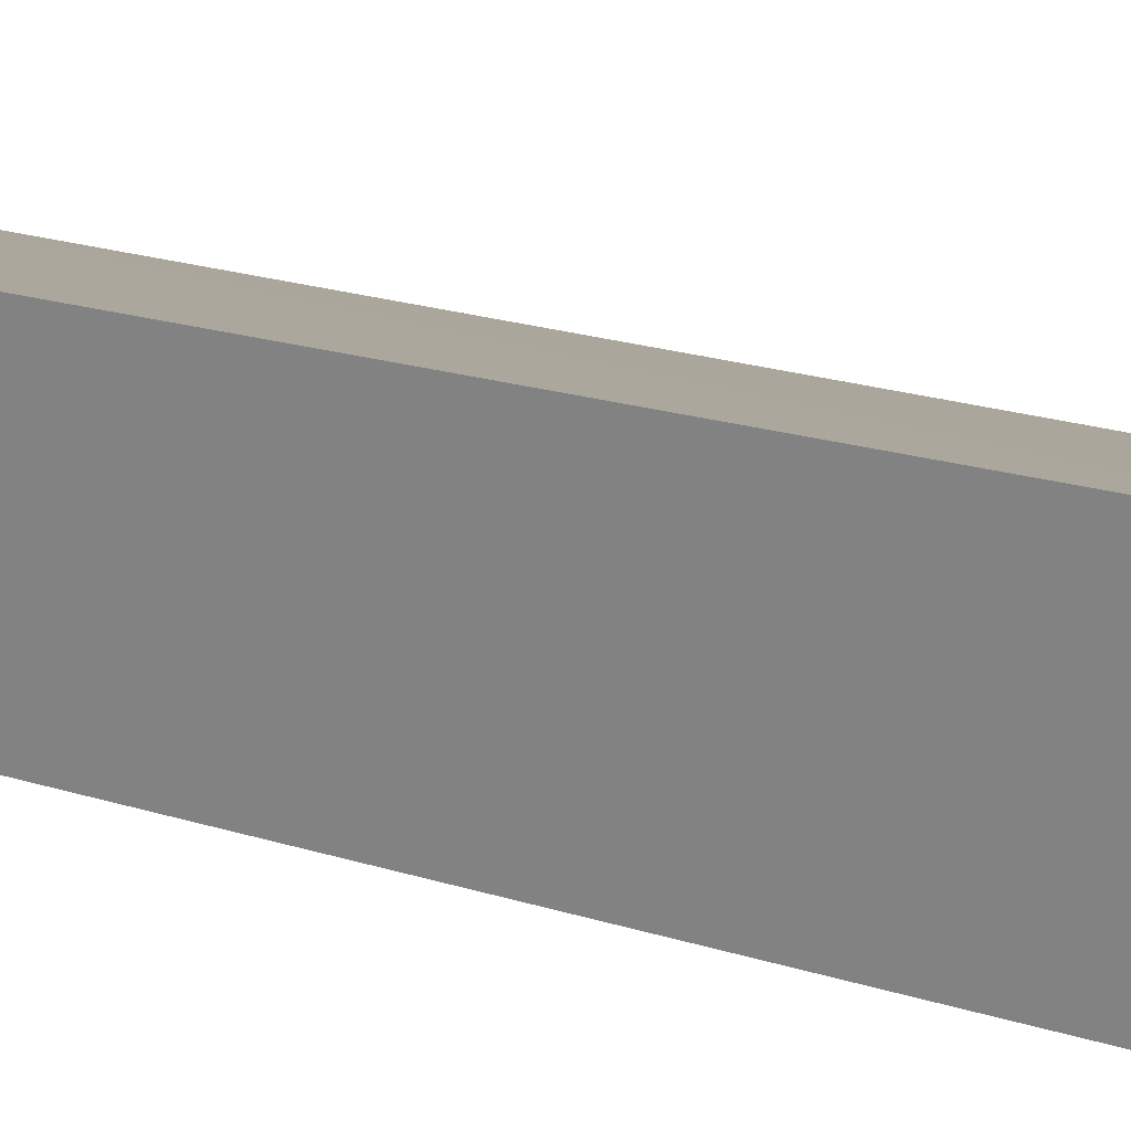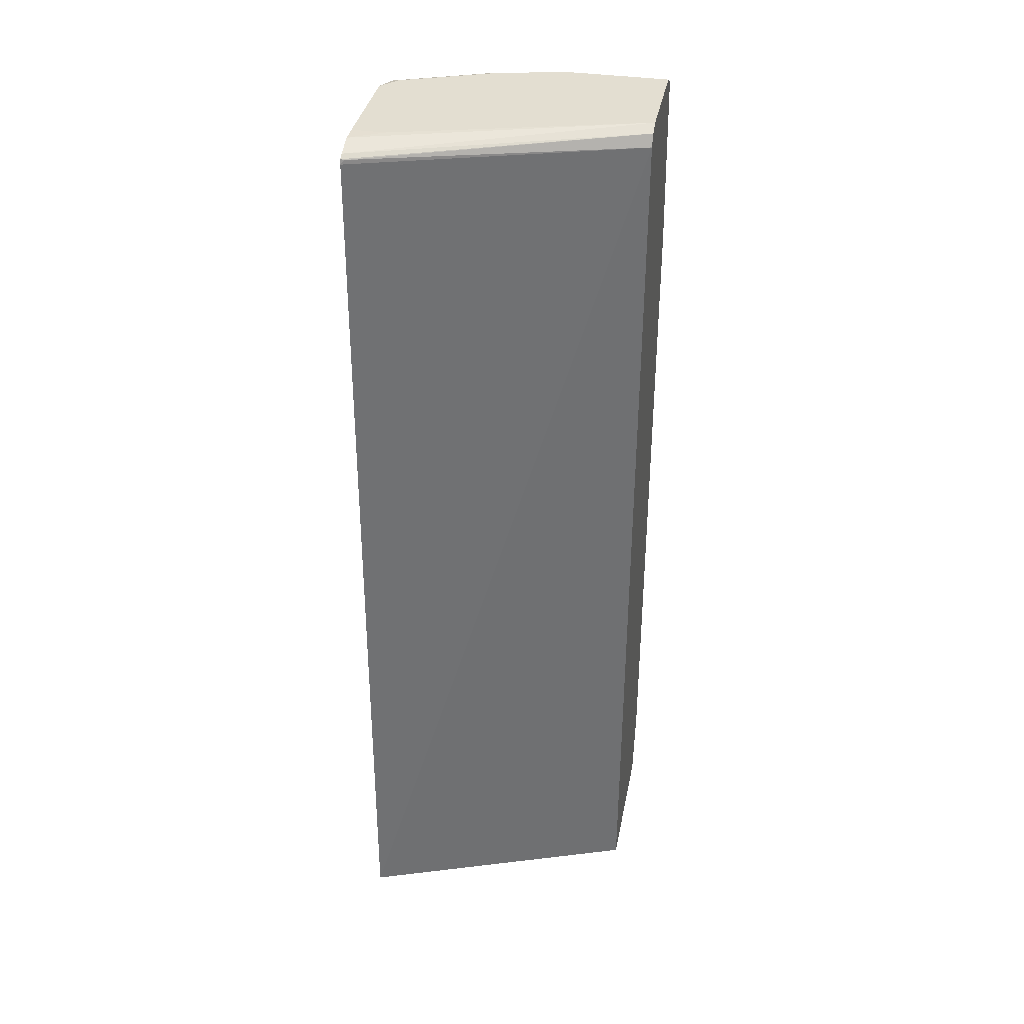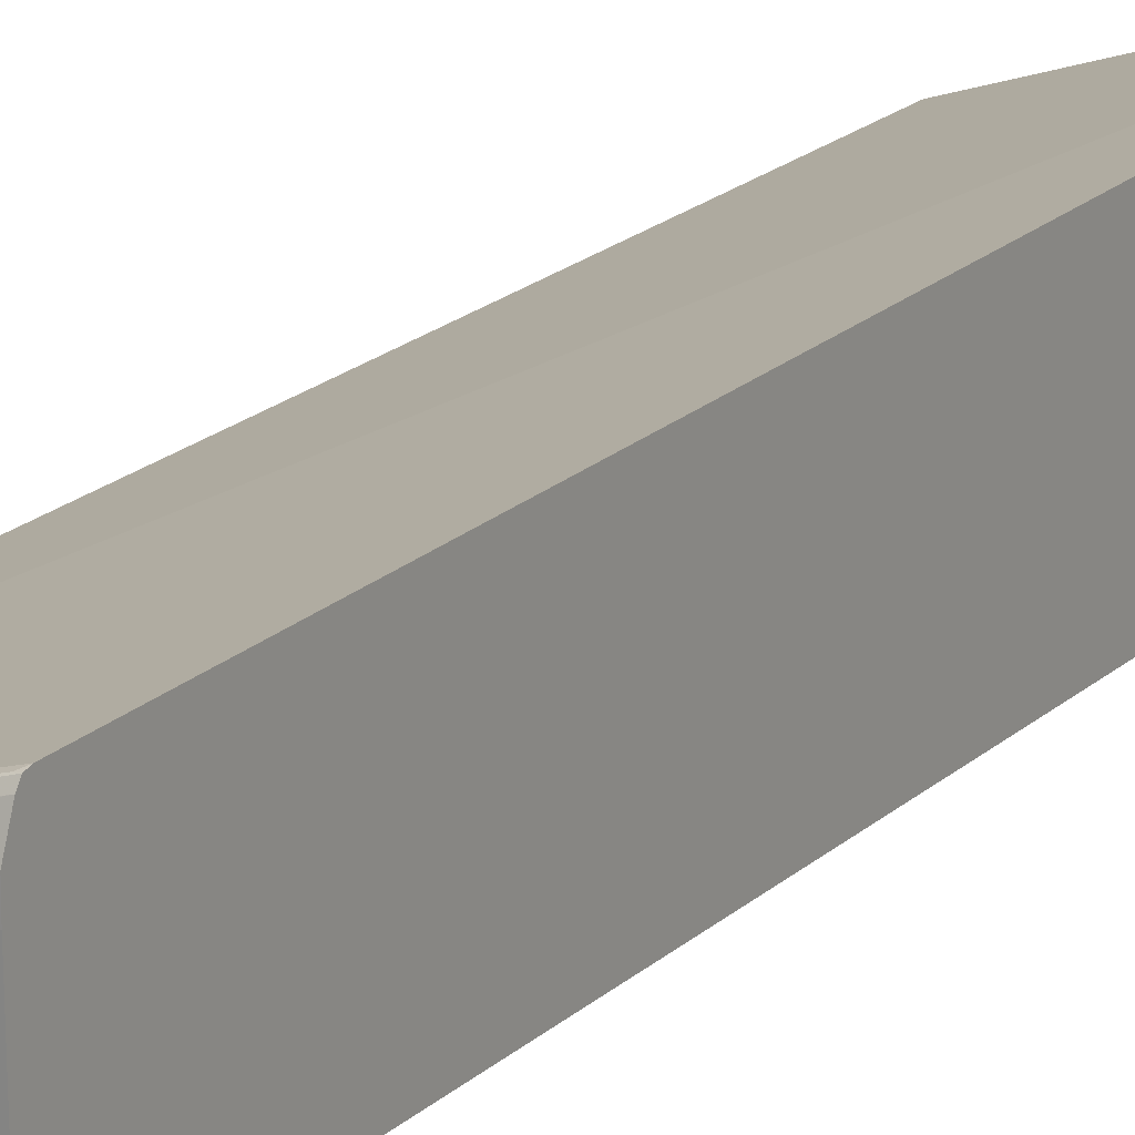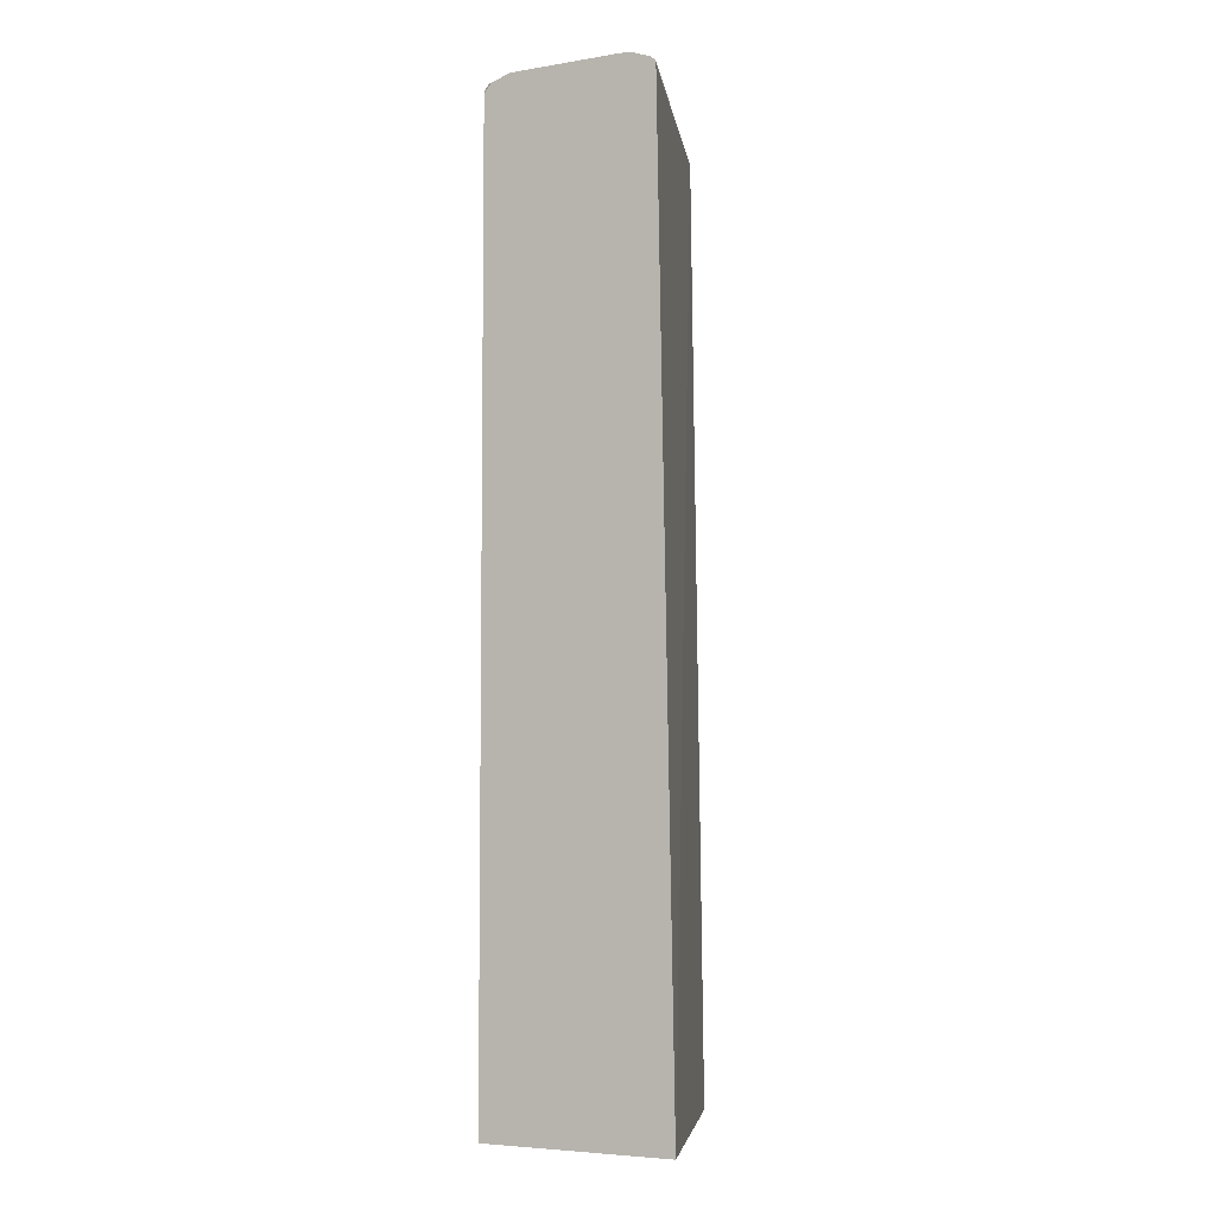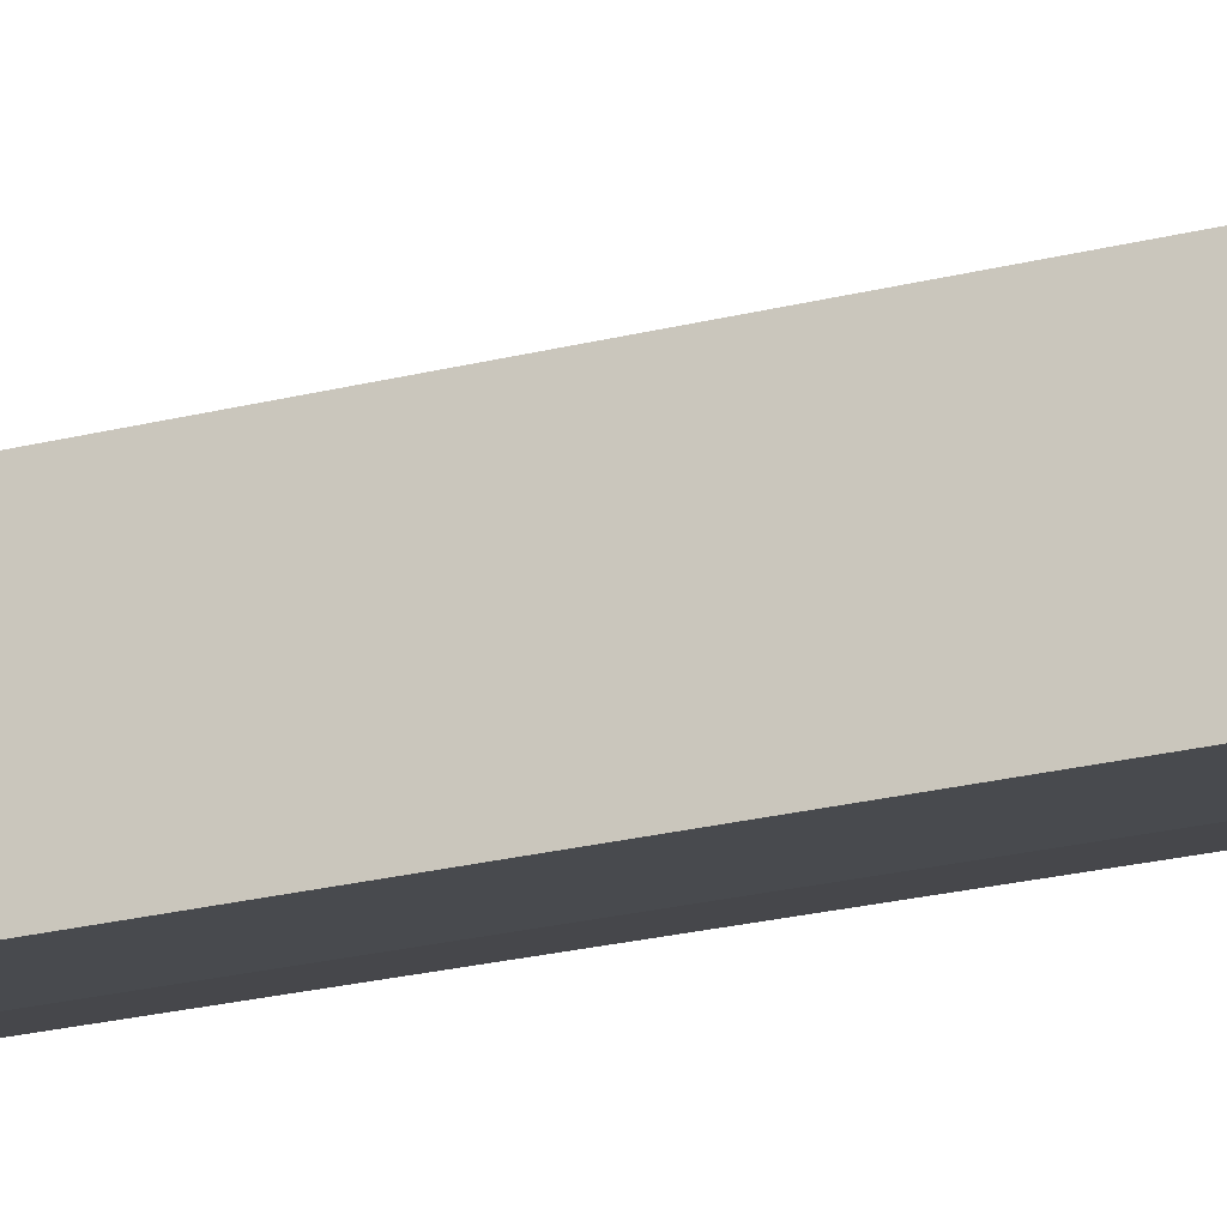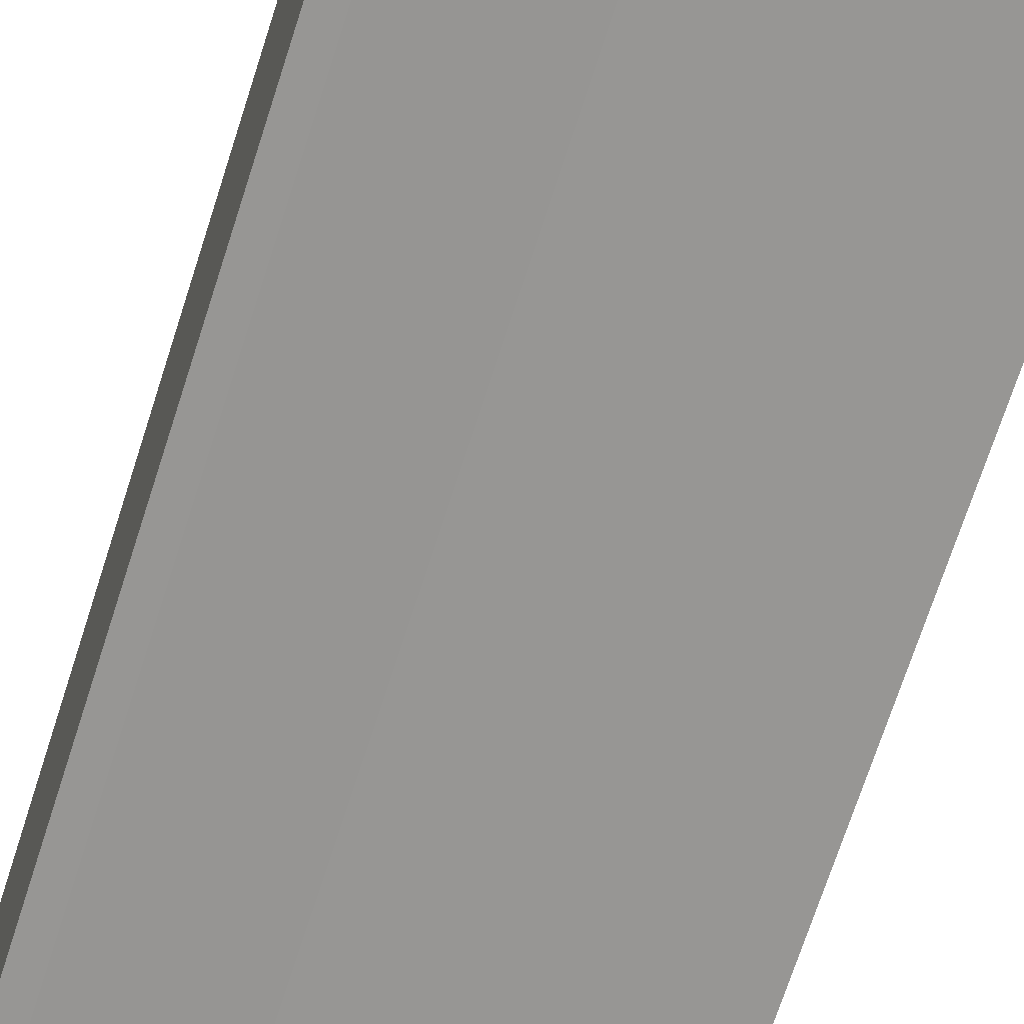
<metadata>
{"format":"obj","ext":"obj","renderer":"f3d","projection":"perspective","resolution":1024,"background":"white","views":[{"elev":23.3,"azim":-61.7,"up":"+Z"},{"elev":36.2,"azim":10.9,"up":"+Y"},{"elev":20.6,"azim":-146.2,"up":"+Z"},{"elev":-5.3,"azim":-63.0,"up":"+Y"},{"elev":-22.1,"azim":115.1,"up":"+Z"},{"elev":-66.8,"azim":-17.4,"up":"+Z"}]}
</metadata>
<code>
v -0.2818 -0.4229 -0.2933
v -0.2777 -0.4229 -0.2954
v -0.2818 -0.4229 -0.09968
v -0.2818 0.5335 -0.2933
v -0.2709 -0.4229 -0.2988
v -0.2777 0.5376 -0.2954
v -4.481e-05 -0.4229 -0.2011
v -4.481e-05 0.5317 -0.2127
v -0.2818 0.5335 -0.1161
v -0.2818 0.5412 -0.2872
v -0.2659 -0.4229 -0.3013
v -0.2659 0.5317 -0.3013
v -0.2747 0.545 -0.2925
v -0.1861 0.545 -0.3279
v -0.1891 0.5376 -0.3309
v -0.1772 0.5317 -0.3368
v -4.481e-05 -0.4229 -0.3545
v -4.481e-05 0.5318 -0.2128
v -0.2777 0.5376 -0.1182
v -0.2818 0.5385 -0.1174
v -0.2818 0.5432 -0.2854
v -0.1772 -0.4229 -0.3368
v -0.2818 0.5495 -0.2659
v -0.2659 0.5495 -0.2836
v -0.1772 0.5495 -0.3191
v -0.1152 0.545 -0.3456
v -0.1064 0.5317 -0.3545
v -0.1064 -0.4229 -0.3545
v -4.481e-05 -0.3545 -0.3722
v -4.481e-05 0.5435 -0.2186
v -0.2818 0.5418 -0.1223
v -0.2818 0.5495 -0.1596
v -0.1064 0.5495 -0.3368
v -0.01773 0.5495 -0.3368
v -4.481e-05 0.5435 -0.3486
v -0.1064 0.5435 -0.3486
v -4.481e-05 0.5317 -0.3545
v -4.481e-05 0.3545 -0.3722
v -4.481e-05 0.5495 -0.2305
v -0.2818 0.5491 -0.1422
v -0.2481 0.5495 -0.1596
v -4.481e-05 0.5495 -0.3191
v -4.481e-05 0.5494 -0.3368
f 20 30 31
f 23 32 41
f 19 30 20
f 18 30 19
f 17 28 29
f 16 28 22
f 16 27 28
f 16 26 27
f 13 25 14
f 14 26 16
f 14 33 26
f 14 25 33
f 13 24 25
f 13 21 23
f 11 16 22
f 23 41 39
f 11 12 16
f 14 16 15
f 23 39 42
f 27 29 28
f 23 34 33
f 10 21 13
f 39 41 40
f 34 43 35
f 34 42 43
f 32 40 41
f 31 39 40
f 30 39 31
f 27 38 29
f 27 37 38
f 27 35 37
f 27 36 35
f 26 36 27
f 26 35 36
f 26 34 35
f 26 33 34
f 23 25 24
f 23 33 25
f 23 42 34
f 9 19 20
f 13 23 24
f 8 18 19
f 1 6 2
f 1 4 6
f 1 10 4
f 1 21 10
f 1 23 21
f 1 32 23
f 1 40 32
f 1 31 40
f 2 6 5
f 1 20 31
f 1 3 9
f 1 7 3
f 1 28 17
f 1 22 28
f 1 11 22
f 1 5 11
f 1 2 5
f 8 19 9
f 1 9 20
f 3 7 8
f 1 17 7
f 4 10 6
f 7 18 8
f 3 8 9
f 7 30 18
f 7 39 30
f 7 43 42
f 7 35 43
f 7 37 35
f 7 38 37
f 7 42 39
f 7 17 29
f 6 16 12
f 6 15 16
f 5 6 12
f 6 14 15
f 6 13 14
f 6 10 13
f 7 29 38
f 5 12 11

</code>
